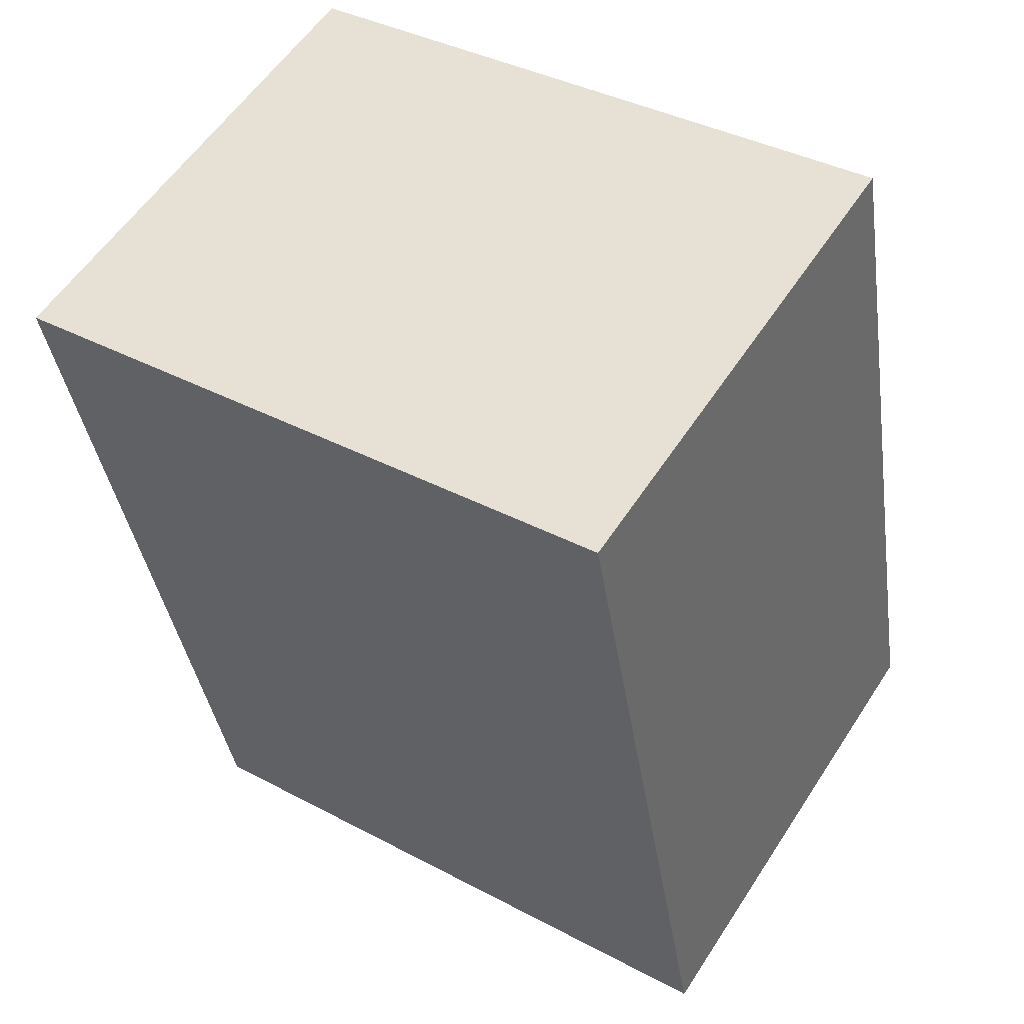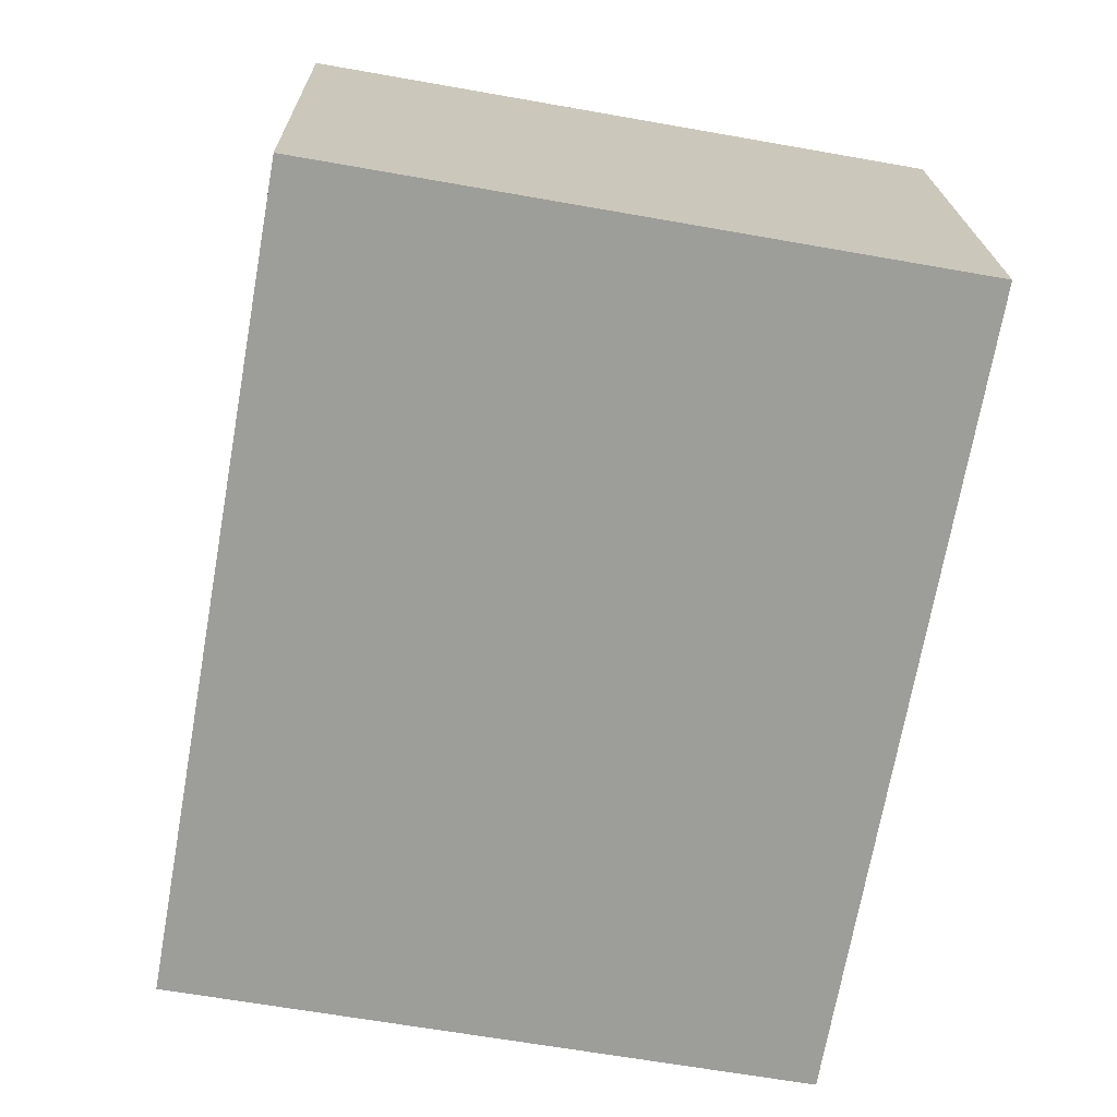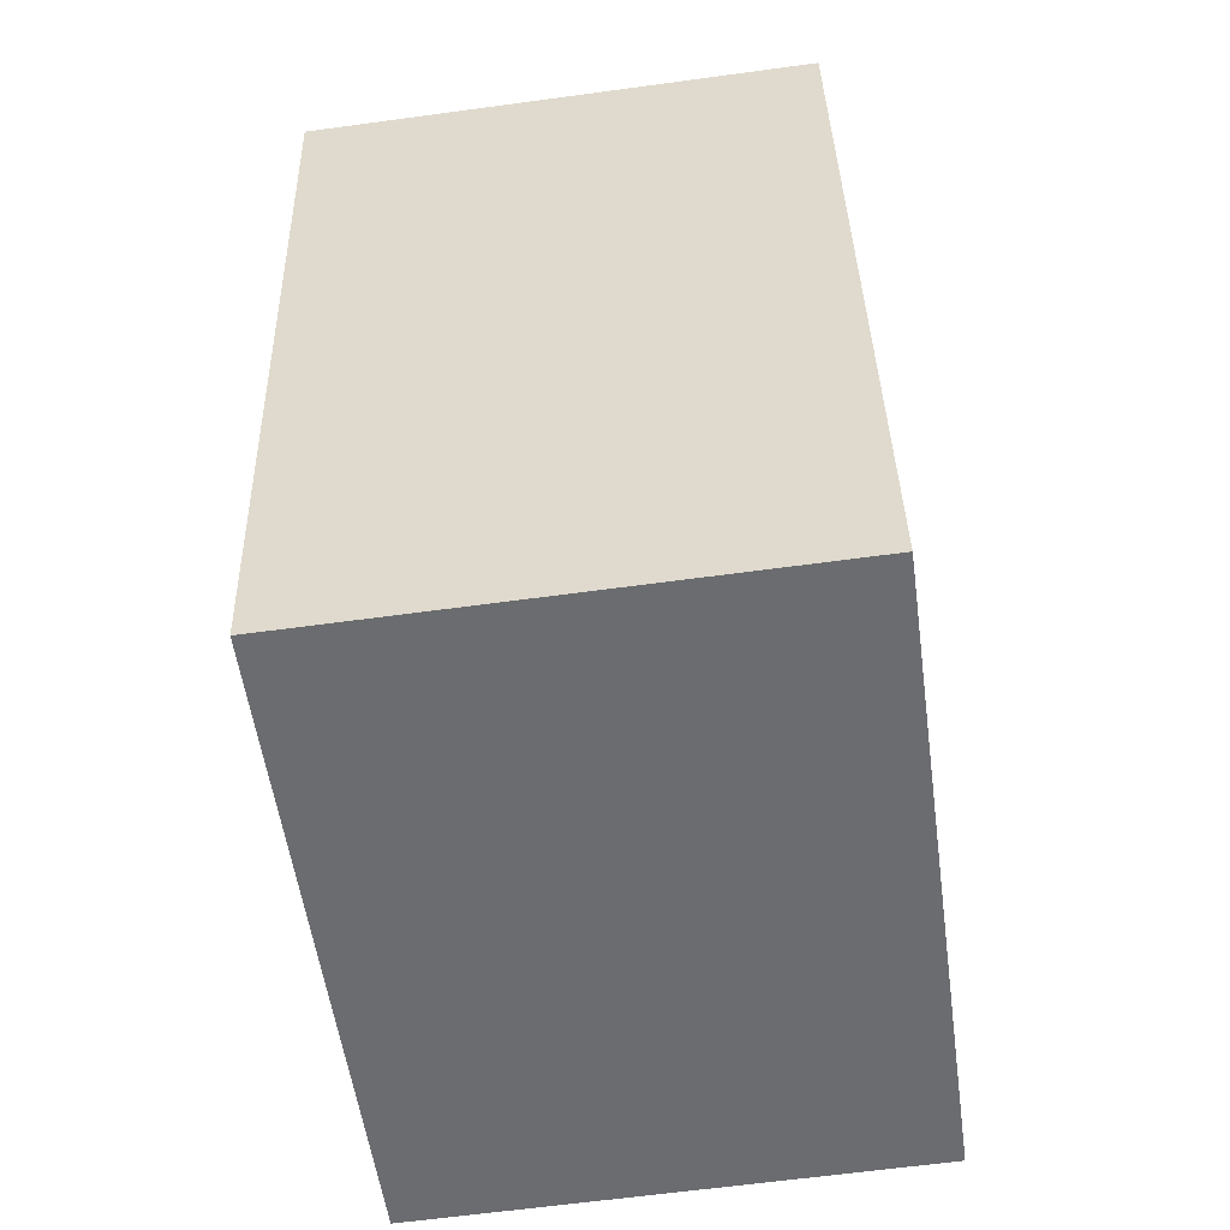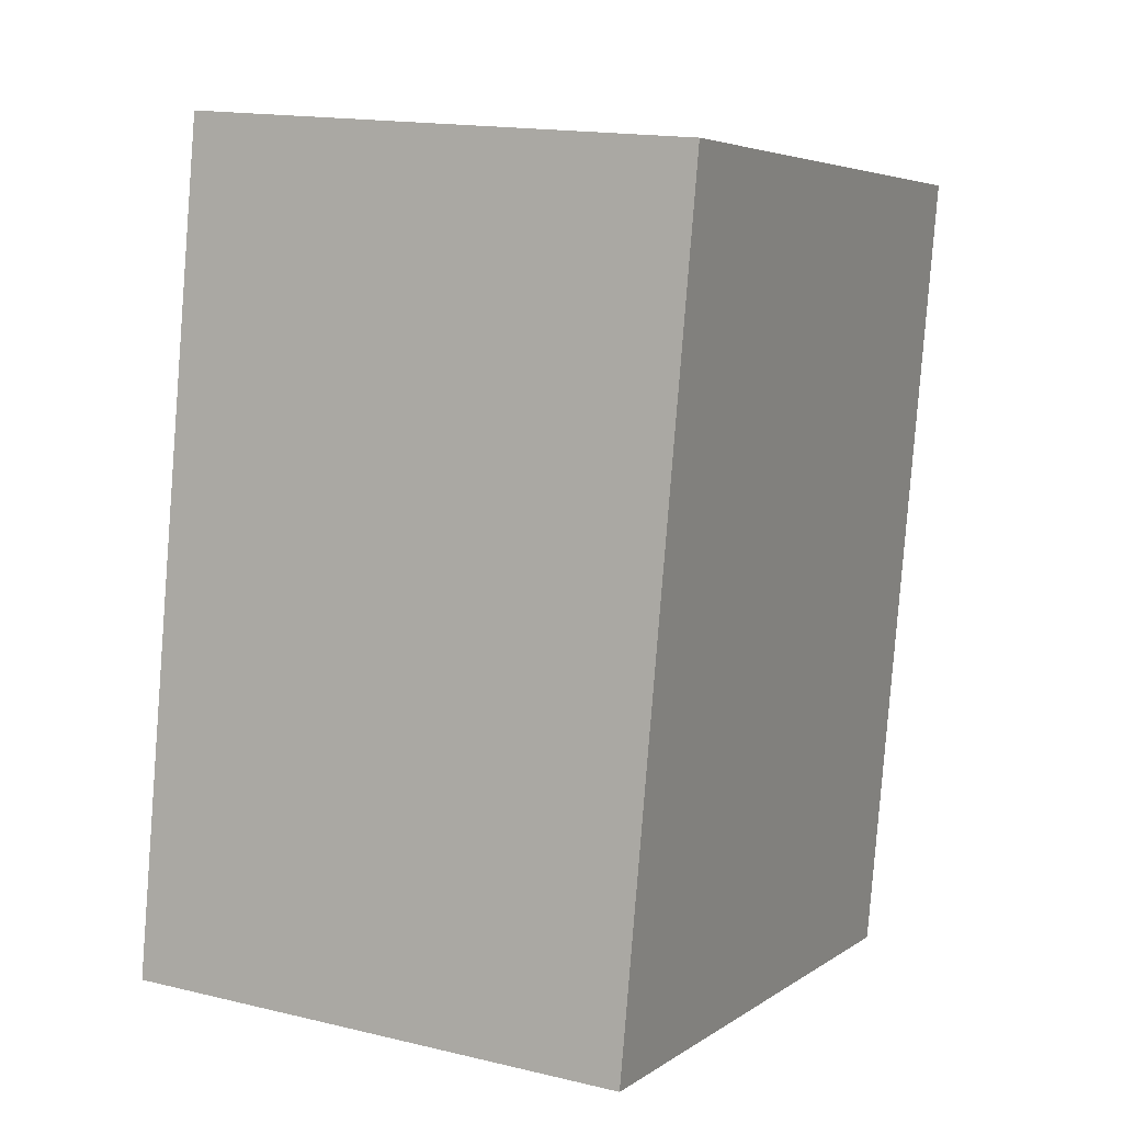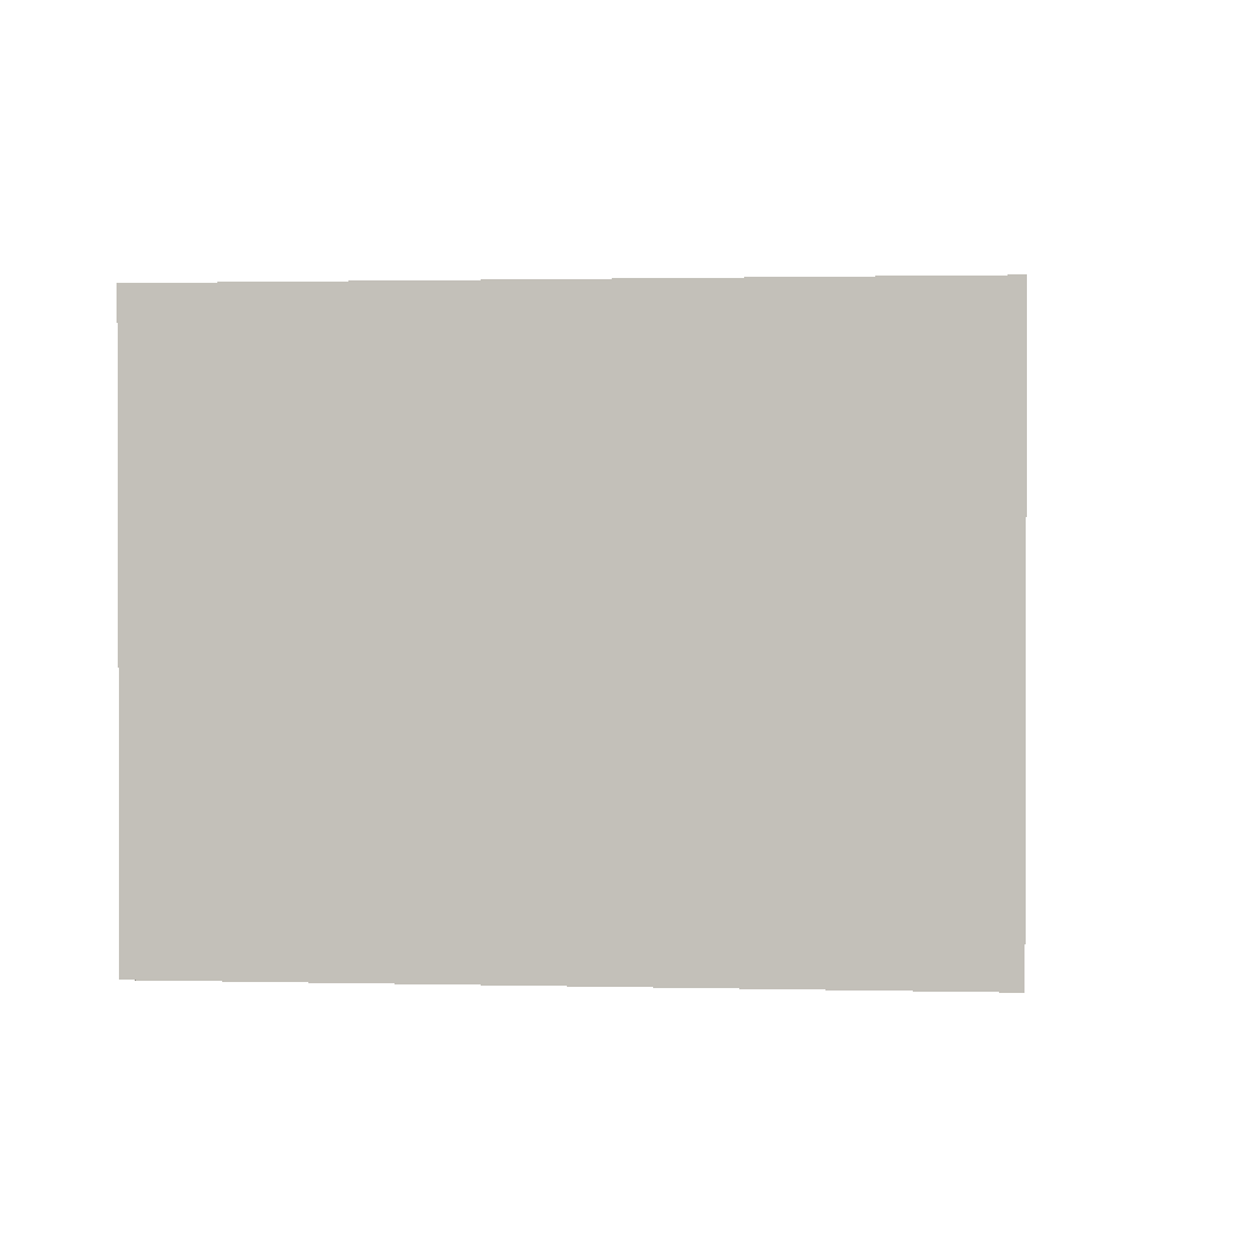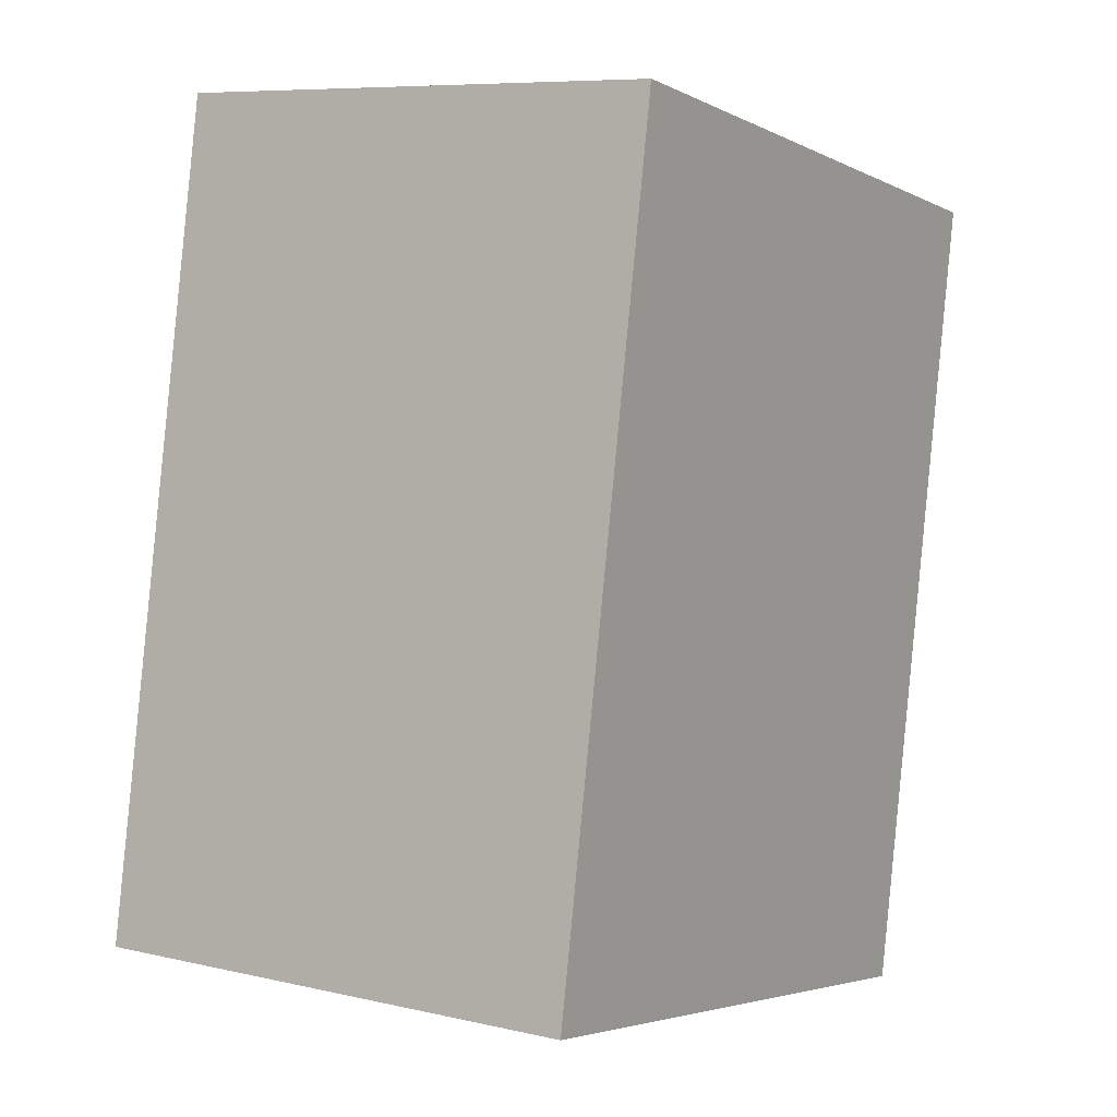
<metadata>
{"format":"obj","ext":"obj","renderer":"f3d","projection":"perspective","resolution":1024,"background":"white","views":[{"elev":56.6,"azim":32.6,"up":"+Z"},{"elev":19.8,"azim":178.9,"up":"+Z"},{"elev":-63.6,"azim":-82.2,"up":"+Z"},{"elev":15.9,"azim":116.5,"up":"+Z"},{"elev":1.2,"azim":-4.5,"up":"+Y"},{"elev":8.0,"azim":122.5,"up":"+Z"}]}
</metadata>
<code>
v  0.527 1.846 -2.96
v  2.347 1.846 0.418
v  2.874 1.846 -2.543
v  0 1.846 1.13e-16
v  2.874 1.557e-16 -2.543
v  0.527 1.812e-16 -2.96
v  0 0 0
v  2.347 -2.56e-17 0.418
g defaultobject
f 1 2 3
f 2 1 4
f 5 1 3
f 1 5 6
f 6 4 1
f 4 6 7
f 7 2 4
f 2 7 8
f 8 3 2
f 3 8 5
f 8 6 5
f 6 8 7

</code>
